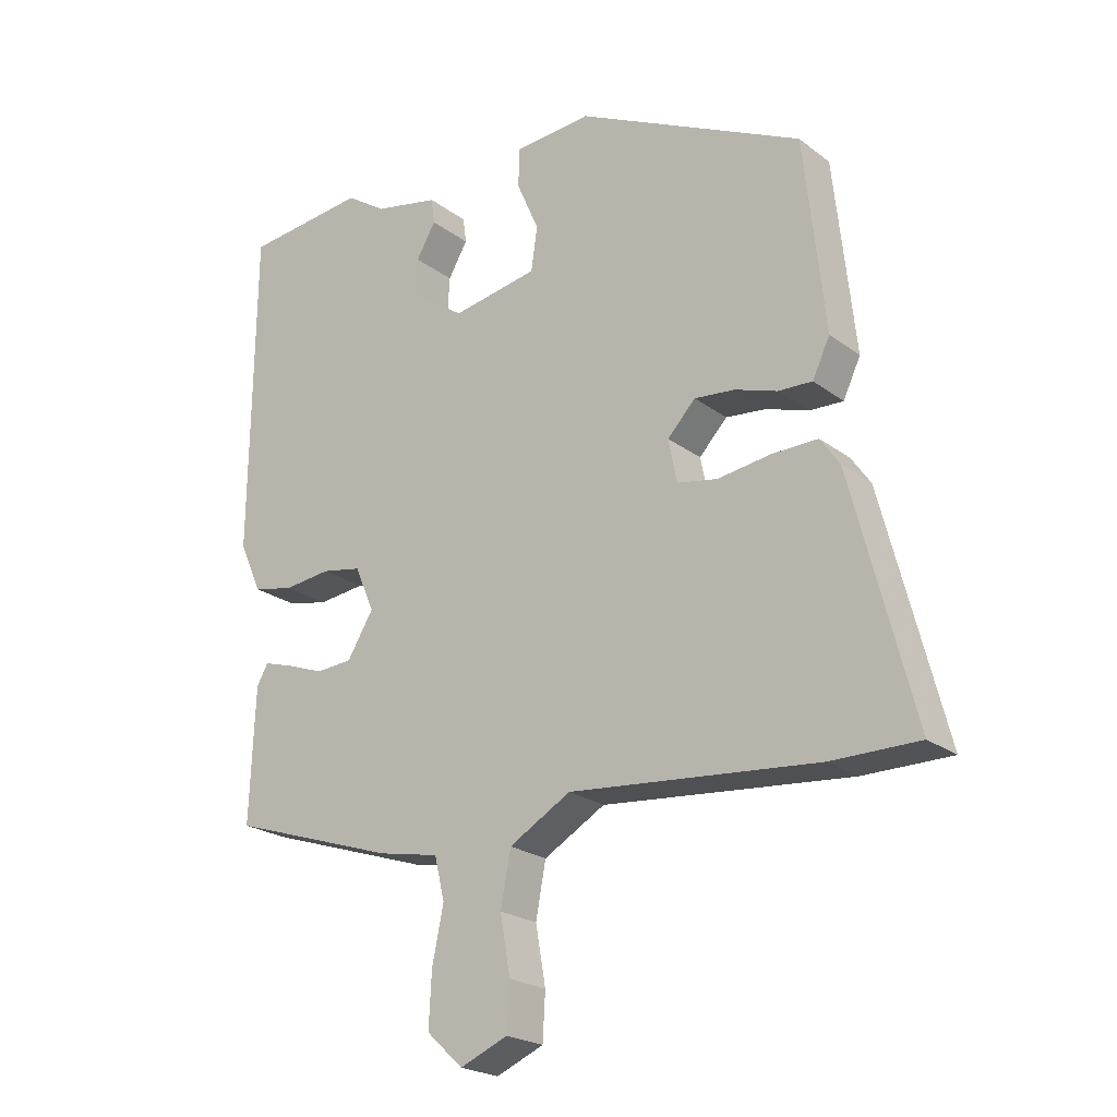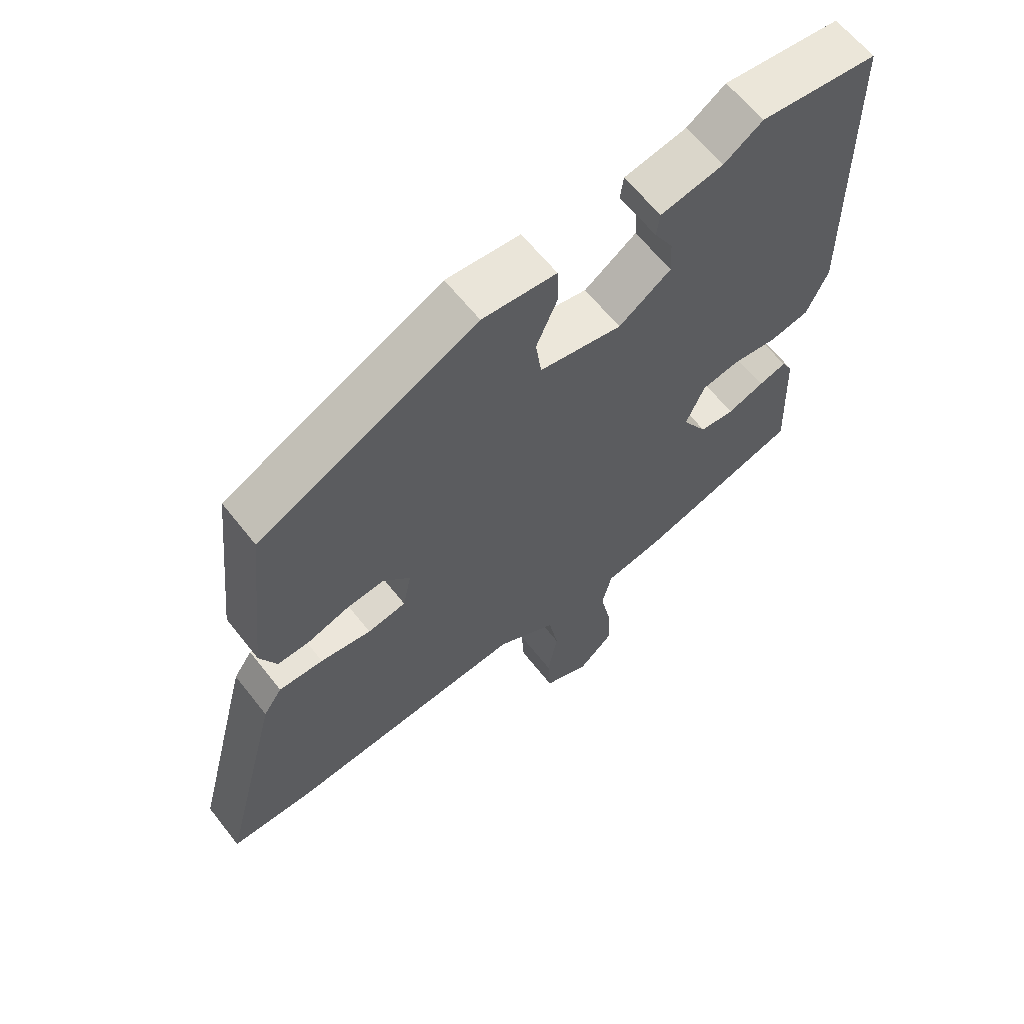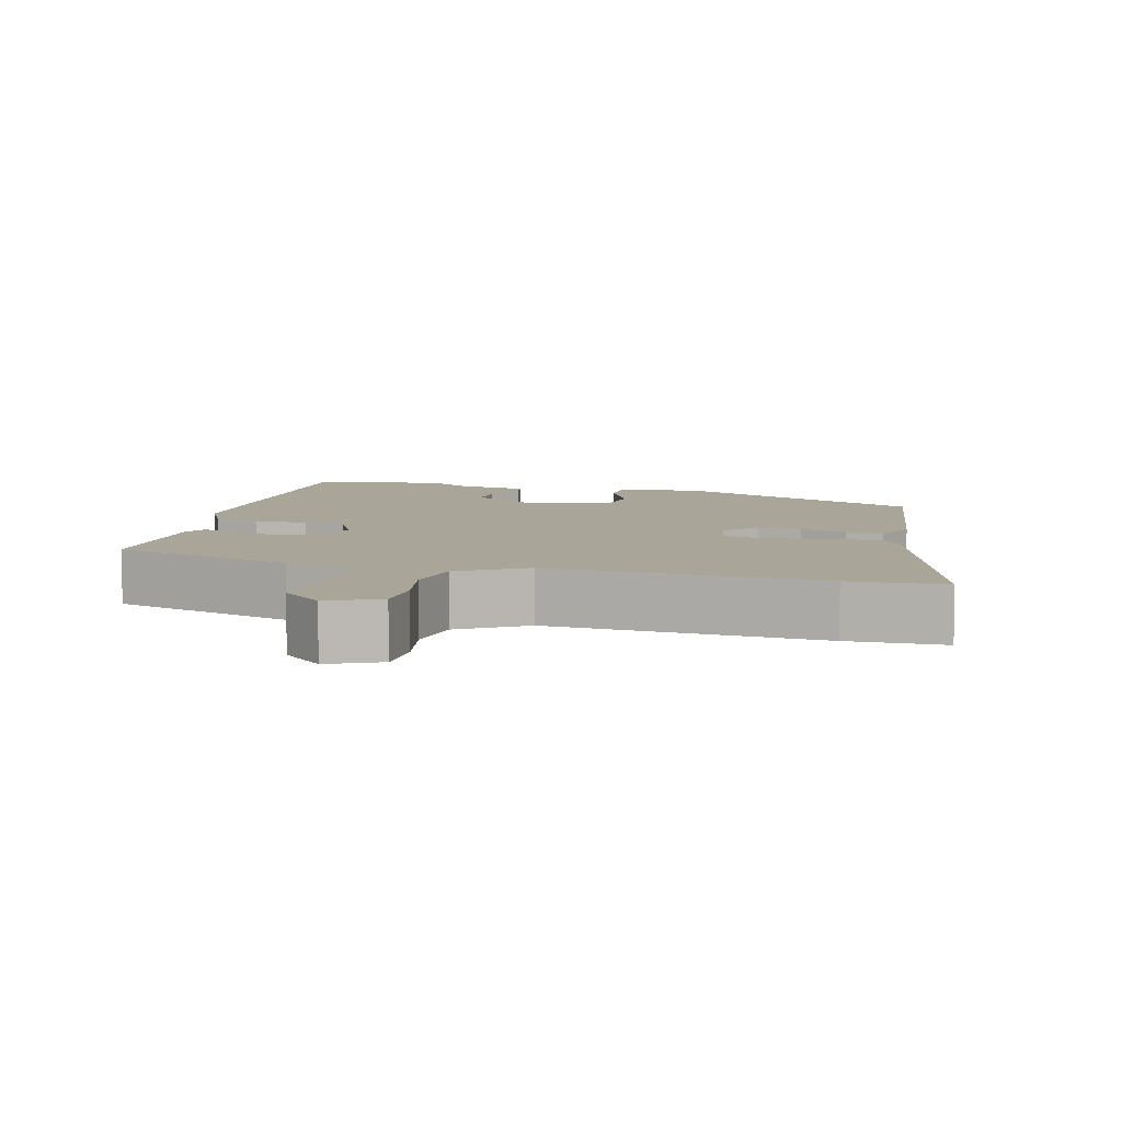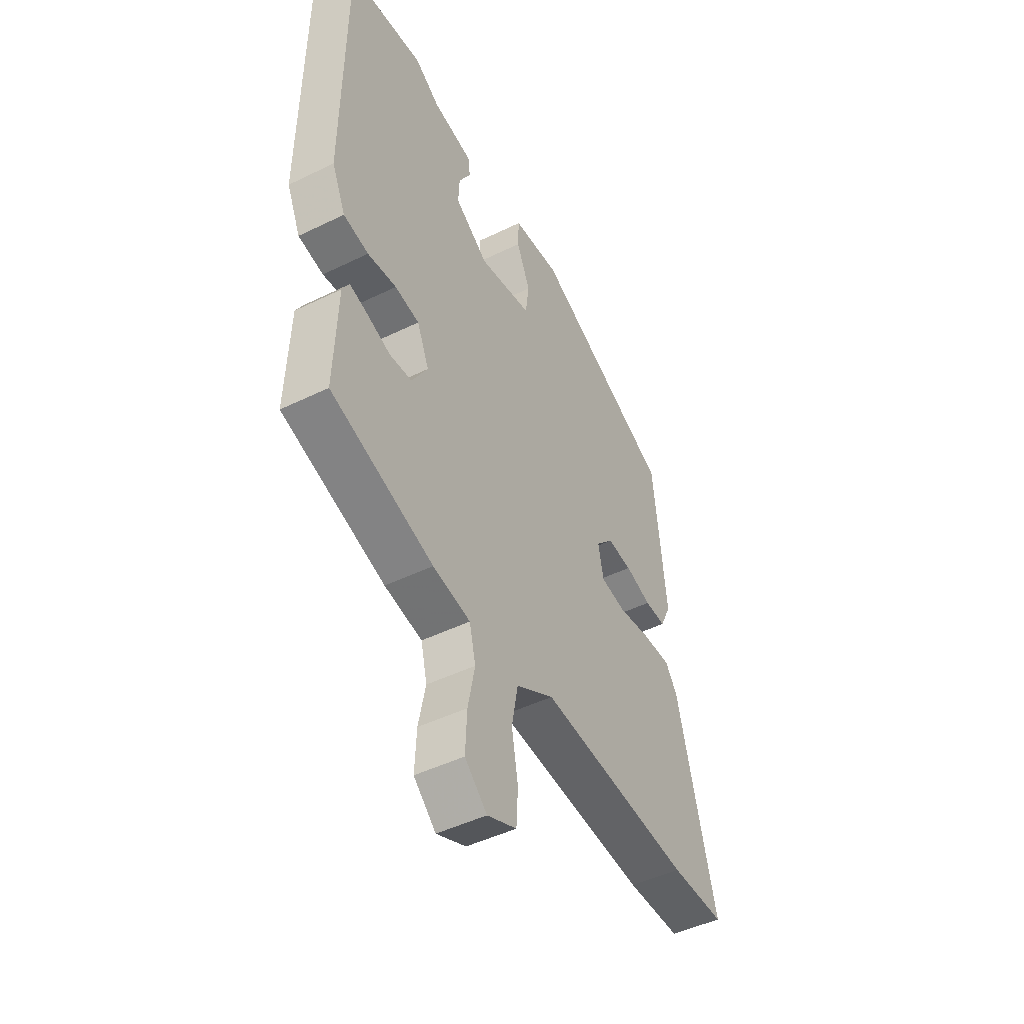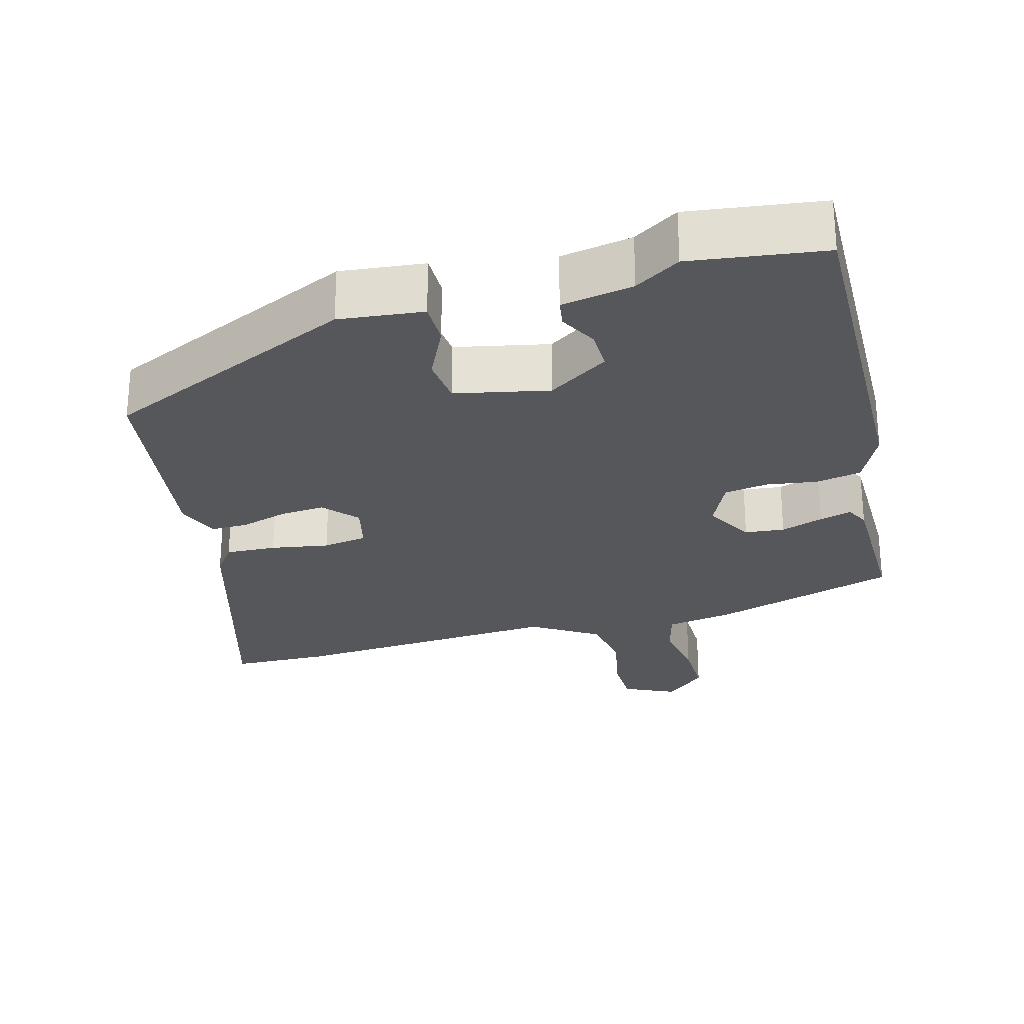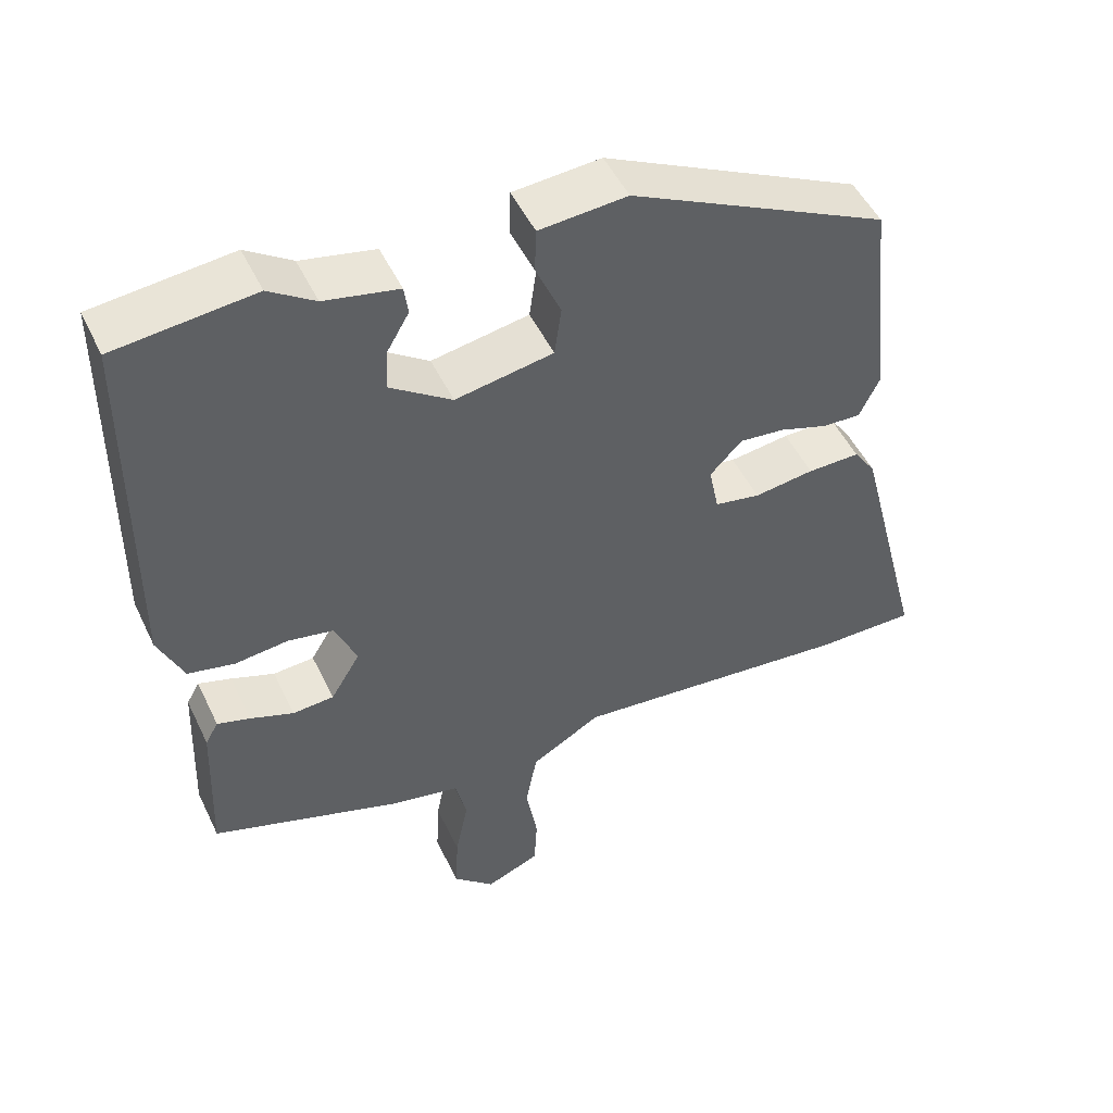
<metadata>
{"format":"obj","ext":"obj","renderer":"f3d","projection":"perspective","resolution":1024,"background":"white","views":[{"elev":-22.3,"azim":-142.0,"up":"+Z"},{"elev":62.4,"azim":-38.1,"up":"+Z"},{"elev":7.4,"azim":-167.1,"up":"+Y"},{"elev":-46.6,"azim":119.1,"up":"+Z"},{"elev":-27.0,"azim":13.5,"up":"+Y"},{"elev":49.7,"azim":155.1,"up":"+Z"}]}
</metadata>
<code>
v -0.427 0.07 0.323
v -0.088 0.07 0.488
v 0.027 0.07 0.479
v 0.029 0.07 0.421
v -0.004 0.07 0.345
v 0.005 0.07 0.28
v 0.133 0.07 0.257
v 0.214 0.07 0.313
v 0.211 0.07 0.368
v 0.182 0.07 0.418
v 0.187 0.07 0.456
v 0.284 0.07 0.476
v 0.344 0.07 0.516
v 0.526 0.07 0.497
v 0.531 0.07 0.011
v 0.498 0.07 -0.063
v 0.437 0.07 -0.076
v 0.367 0.07 -0.068
v 0.308 0.07 -0.079
v 0.279 0.07 -0.146
v 0.318 0.07 -0.21
v 0.372 0.07 -0.214
v 0.429 0.07 -0.193
v 0.472 0.07 -0.18
v 0.489 0.07 -0.21
v 0.497 0.07 -0.409
v 0.248 0.07 -0.491
v 0.157 0.07 -0.509
v 0.142 0.07 -0.572
v 0.159 0.07 -0.655
v 0.163 0.07 -0.734
v 0.109 0.07 -0.784
v 0.038 0.07 -0.754
v 0.034 0.07 -0.685
v 0.049 0.07 -0.599
v 0.034 0.07 -0.519
v -0.058 0.07 -0.466
v -0.428 0.07 -0.5
v -0.559 0.07 -0.5
v -0.466 0.07 -0.139
v -0.437 0.07 -0.097
v -0.368 0.07 -0.098
v -0.289 0.07 -0.109
v -0.229 0.07 -0.098
v -0.216 0.07 -0.034
v -0.258 0.07 0.01
v -0.318 0.07 0.004
v -0.381 0.07 -0.017
v -0.432 0.07 -0.019
v -0.458 0.07 0.036
v -0.427 0 0.323
v -0.088 0 0.488
v 0.027 0 0.479
v 0.029 0 0.421
v -0.004 0 0.345
v 0.005 0 0.28
v 0.133 0 0.257
v 0.214 0 0.313
v 0.211 0 0.368
v 0.182 0 0.418
v 0.187 0 0.456
v 0.284 0 0.476
v 0.344 0 0.516
v 0.526 0 0.497
v 0.531 0 0.011
v 0.498 0 -0.063
v 0.437 0 -0.076
v 0.367 0 -0.068
v 0.308 0 -0.079
v 0.279 0 -0.146
v 0.318 0 -0.21
v 0.372 0 -0.214
v 0.429 0 -0.193
v 0.472 0 -0.18
v 0.489 0 -0.21
v 0.497 0 -0.409
v 0.248 0 -0.491
v 0.157 0 -0.509
v 0.142 0 -0.572
v 0.159 0 -0.655
v 0.163 0 -0.734
v 0.109 0 -0.784
v 0.038 0 -0.754
v 0.034 0 -0.685
v 0.049 0 -0.599
v 0.034 0 -0.519
v -0.058 0 -0.466
v -0.428 0 -0.5
v -0.559 0 -0.5
v -0.466 0 -0.139
v -0.437 0 -0.097
v -0.368 0 -0.098
v -0.289 0 -0.109
v -0.229 0 -0.098
v -0.216 0 -0.034
v -0.258 0 0.01
v -0.318 0 0.004
v -0.381 0 -0.017
v -0.432 0 -0.019
v -0.458 0 0.036
f 3 4 5
f 2 3 5
f 1 2 5
f 50 1 5
f 49 50 5
f 48 49 5
f 47 48 5
f 46 47 5 6
f 45 46 6 7
f 44 45 7 8
f 41 42 43
f 40 41 43
f 39 40 43
f 38 39 43
f 37 38 43
f 36 37 43 44
f 33 34 35
f 32 33 35
f 31 32 35
f 30 31 35
f 29 30 35
f 28 29 35 36
f 27 28 36
f 26 27 36
f 25 26 36
f 24 25 36
f 23 24 36
f 22 23 36
f 21 22 36
f 20 21 36 44
f 16 17 18
f 15 16 18
f 14 15 18
f 13 14 18
f 12 13 18
f 12 18 19
f 9 10 11 12
f 12 19 20
f 9 12 20
f 8 9 20
f 8 20 44
f 55 54 53
f 55 53 52
f 55 52 51
f 55 51 100
f 55 100 99
f 55 99 98
f 55 98 97
f 56 55 97 96
f 57 56 96 95
f 58 57 95 94
f 93 92 91
f 93 91 90
f 93 90 89
f 93 89 88
f 93 88 87
f 94 93 87 86
f 85 84 83
f 85 83 82
f 85 82 81
f 85 81 80
f 85 80 79
f 86 85 79 78
f 86 78 77
f 86 77 76
f 86 76 75
f 86 75 74
f 86 74 73
f 86 73 72
f 86 72 71
f 94 86 71 70
f 68 67 66
f 68 66 65
f 68 65 64
f 68 64 63
f 68 63 62
f 69 68 62
f 62 61 60 59
f 70 69 62
f 70 62 59
f 70 59 58
f 94 70 58
f 1 51 52 2
f 2 52 53 3
f 3 53 54 4
f 4 54 55 5
f 5 55 56 6
f 6 56 57 7
f 7 57 58 8
f 8 58 59 9
f 9 59 60 10
f 10 60 61 11
f 11 61 62 12
f 12 62 63 13
f 13 63 64 14
f 14 64 65 15
f 15 65 66 16
f 16 66 67 17
f 17 67 68 18
f 18 68 69 19
f 19 69 70 20
f 20 70 71 21
f 21 71 72 22
f 22 72 73 23
f 23 73 74 24
f 24 74 75 25
f 25 75 76 26
f 26 76 77 27
f 27 77 78 28
f 28 78 79 29
f 29 79 80 30
f 30 80 81 31
f 31 81 82 32
f 32 82 83 33
f 33 83 84 34
f 34 84 85 35
f 35 85 86 36
f 36 86 87 37
f 37 87 88 38
f 38 88 89 39
f 39 89 90 40
f 40 90 91 41
f 41 91 92 42
f 42 92 93 43
f 43 93 94 44
f 44 94 95 45
f 45 95 96 46
f 46 96 97 47
f 47 97 98 48
f 48 98 99 49
f 49 99 100 50
f 50 100 51 1

</code>
